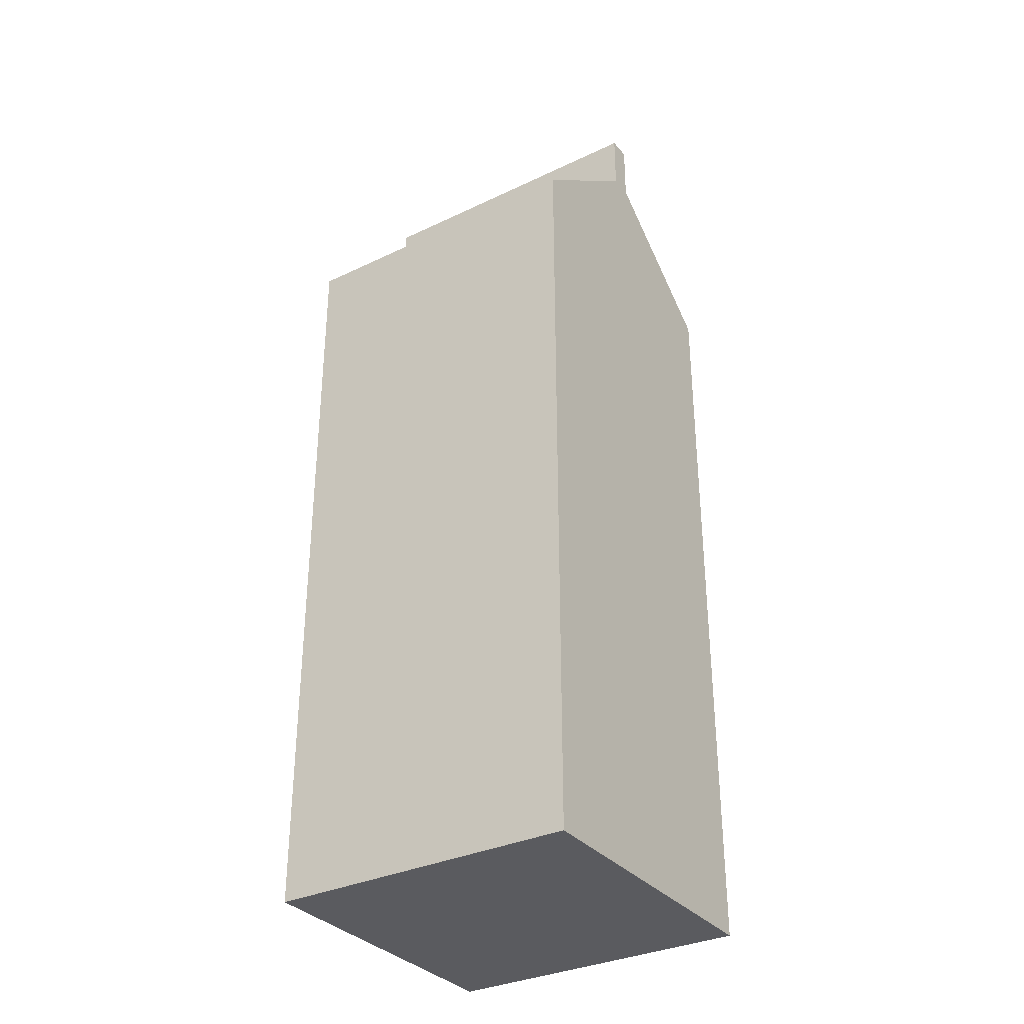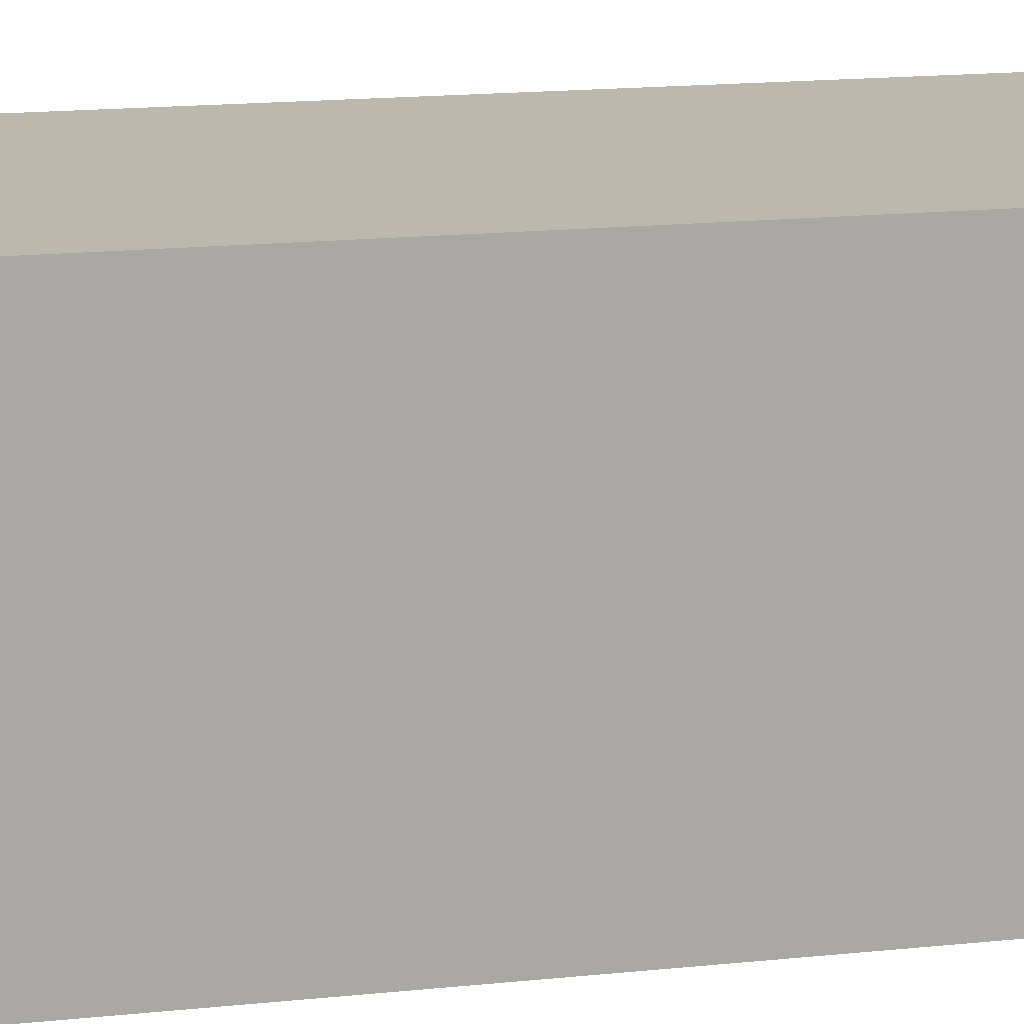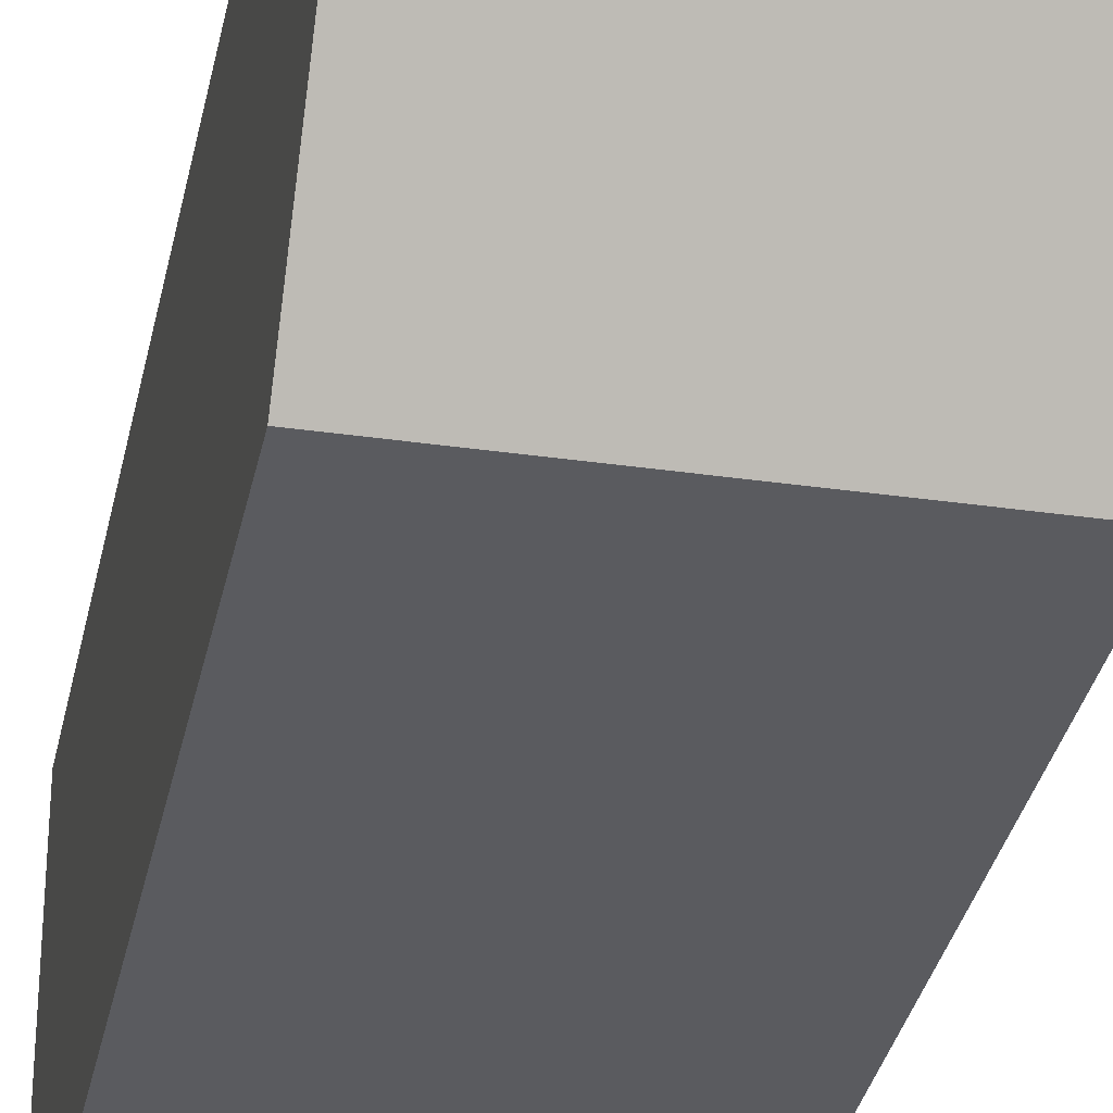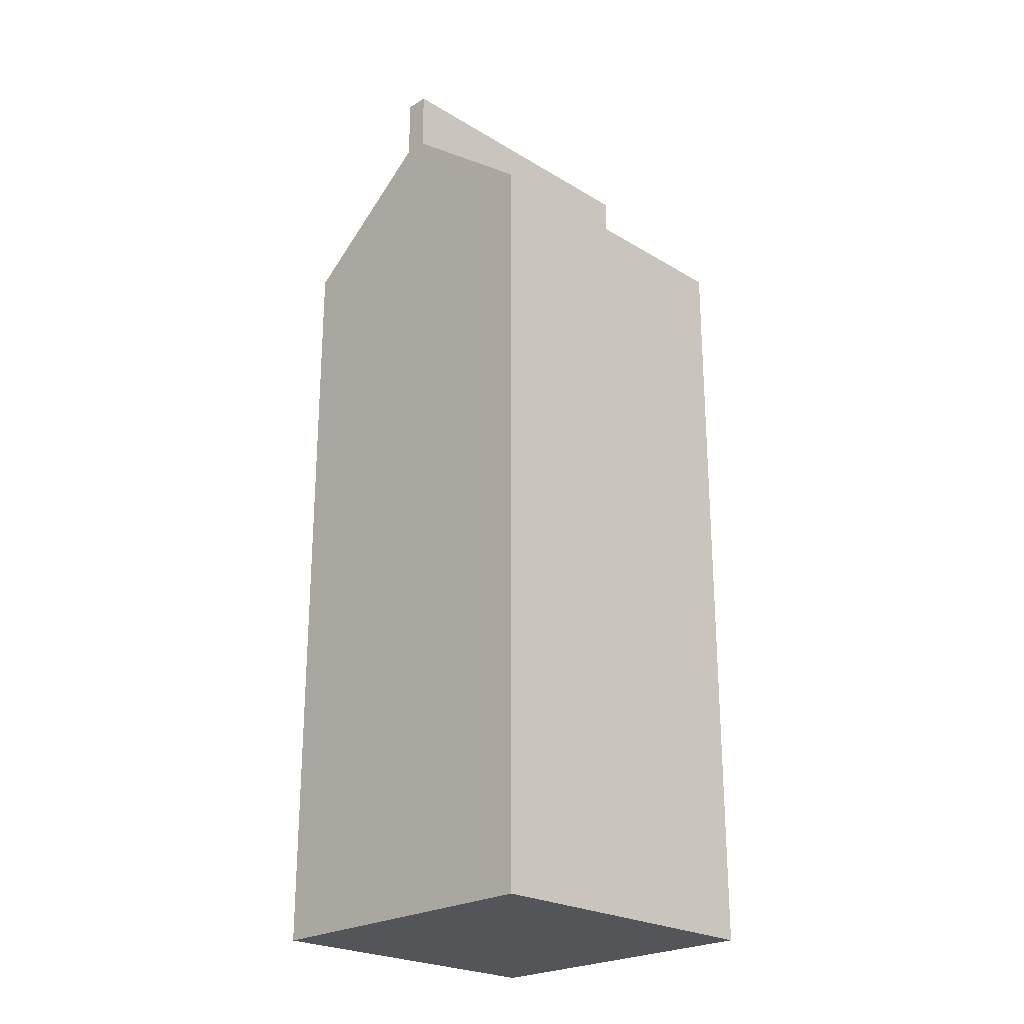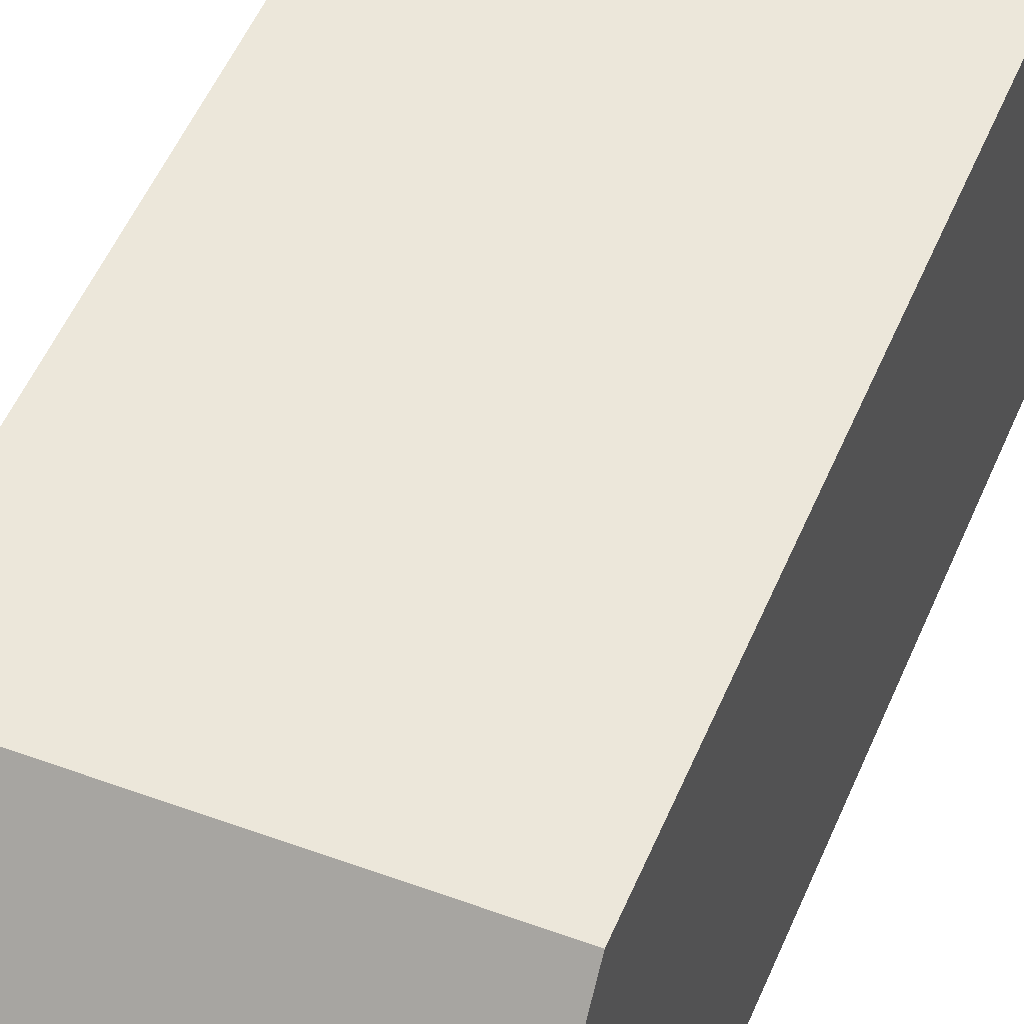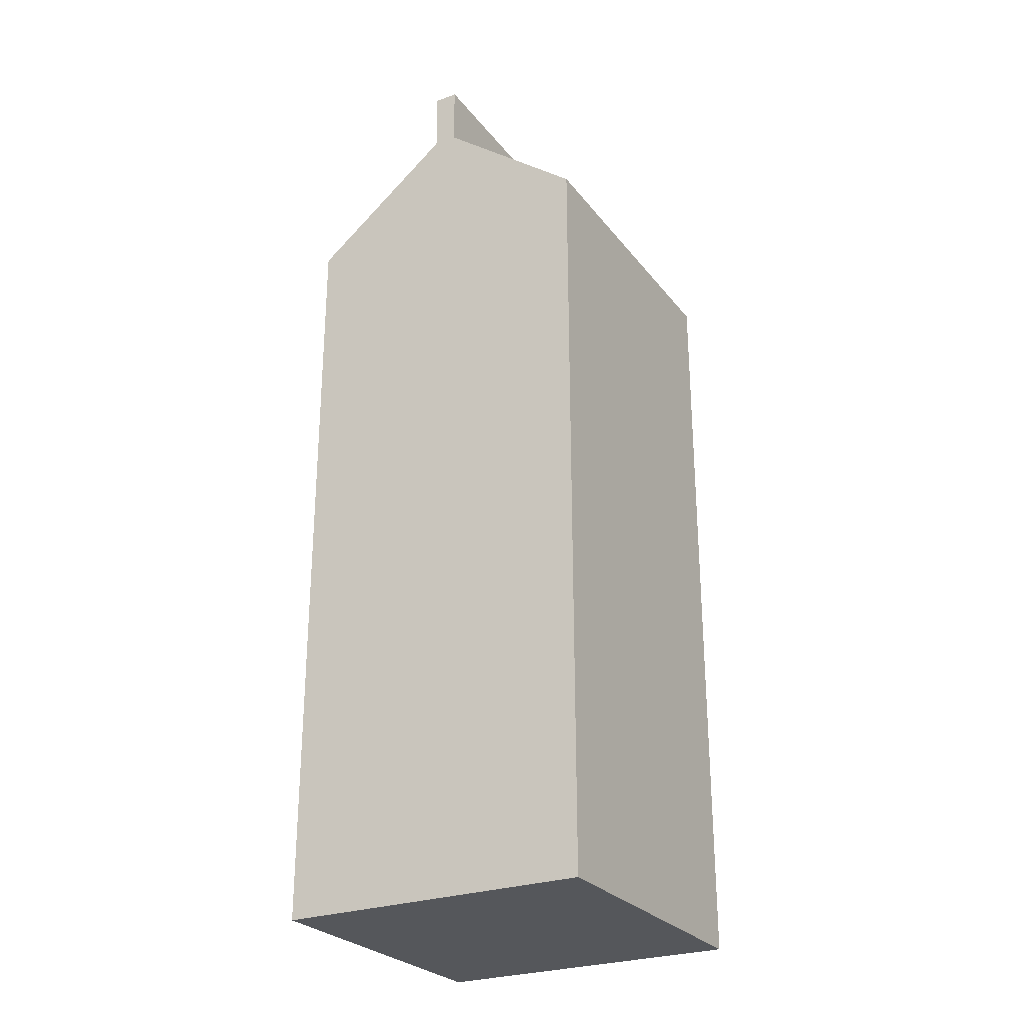
<metadata>
{"format":"obj","ext":"obj","renderer":"f3d","projection":"perspective","resolution":1024,"background":"white","views":[{"elev":-33.2,"azim":-146.8,"up":"+Y"},{"elev":14.9,"azim":-103.4,"up":"+Z"},{"elev":-32.8,"azim":168.7,"up":"+Z"},{"elev":-24.0,"azim":-44.8,"up":"+Y"},{"elev":50.5,"azim":-158.0,"up":"+Z"},{"elev":-26.9,"azim":119.5,"up":"+Y"}]}
</metadata>
<code>
v -12.29 -37.22 12.29
v 12.29 -37.22 12.29
v -12.29 23.36 12.29
v 12.29 23.36 12.29
v -12.29 23.36 -12.29
v 12.29 23.36 -12.29
v -12.29 -37.22 -12.29
v 12.29 -37.22 -12.29
v -12.29 32.29 0.9226
v 12.29 32.29 0.9226
v 12.29 32.29 -0.9225
v -12.29 32.29 -0.9225
v -12.29 37.22 0.9226
v 12.29 37.22 0.9226
v 12.29 37.22 -0.9225
v -12.29 37.22 -0.9225
v -12.29 9.04 12.29
v -12.29 9.04 -12.29
v 12.29 9.04 -12.29
v 12.29 9.04 12.29
v -12.29 -8.335 12.29
v -12.29 -8.335 -12.29
v 12.29 -8.335 -12.29
v 12.29 -8.335 12.29
f 1 2 24 21
f 13 14 15 16
f 22 23 8 7
f 7 8 2 1
f 2 8 23 24
f 7 1 21 22
f 3 4 10 9
f 4 6 11 10
f 6 5 12 11
f 5 3 9 12
f 9 10 14 13
f 10 11 15 14
f 11 12 16 15
f 12 9 13 16
f 18 17 3 5
f 5 6 19 18
f 20 19 6 4
f 17 20 4 3
f 22 21 17 18
f 18 19 23 22
f 24 23 19 20
f 21 24 20 17

</code>
